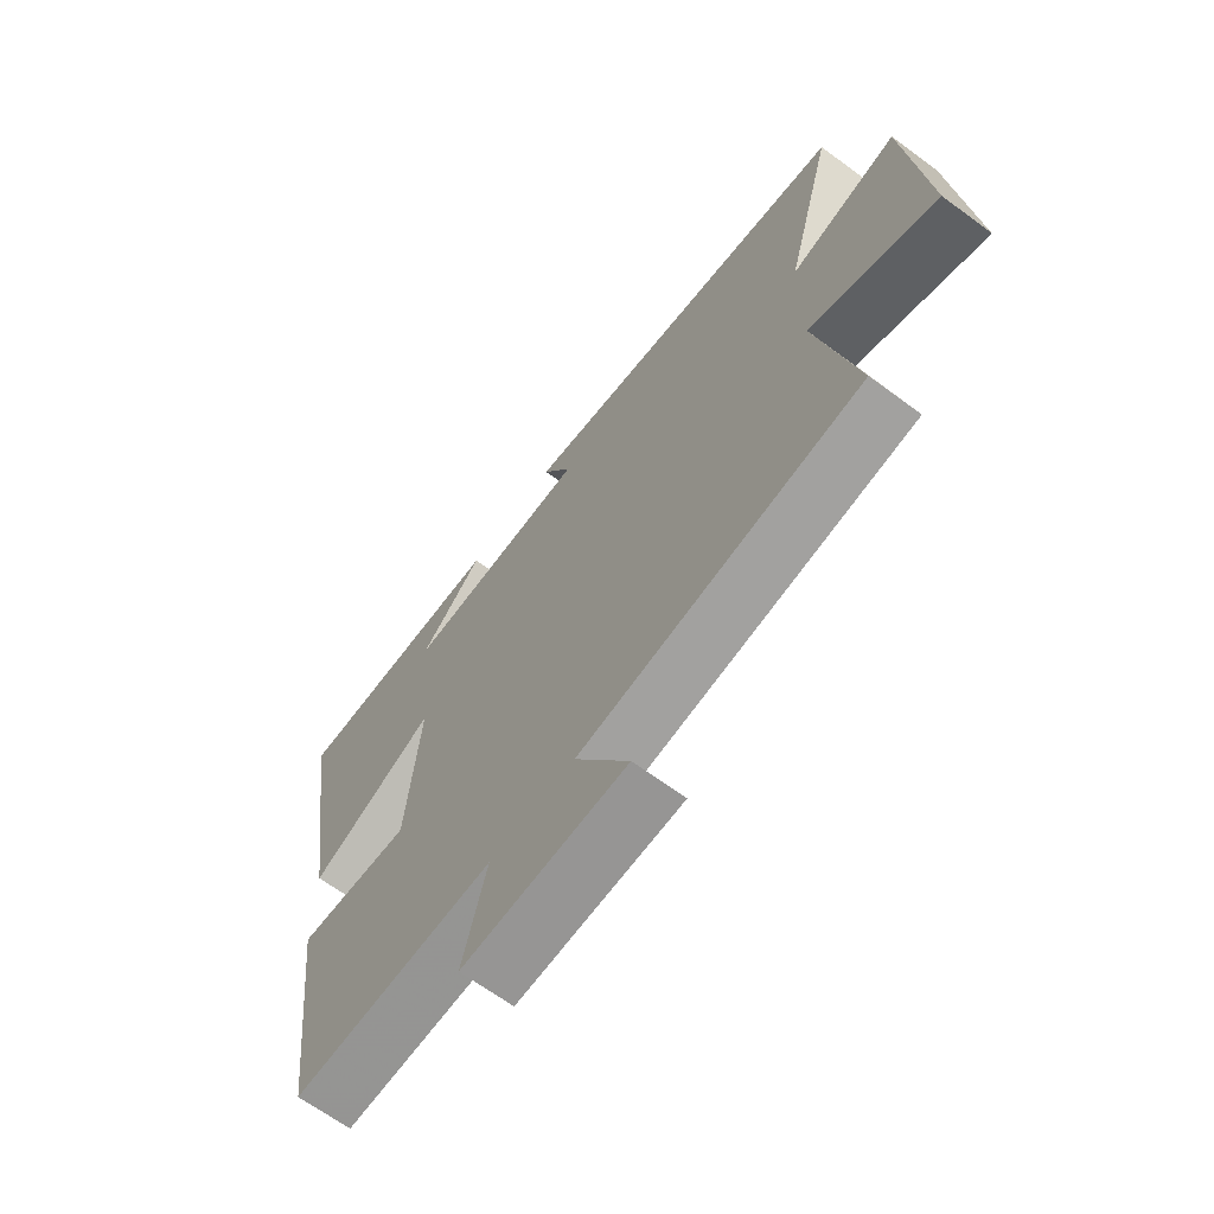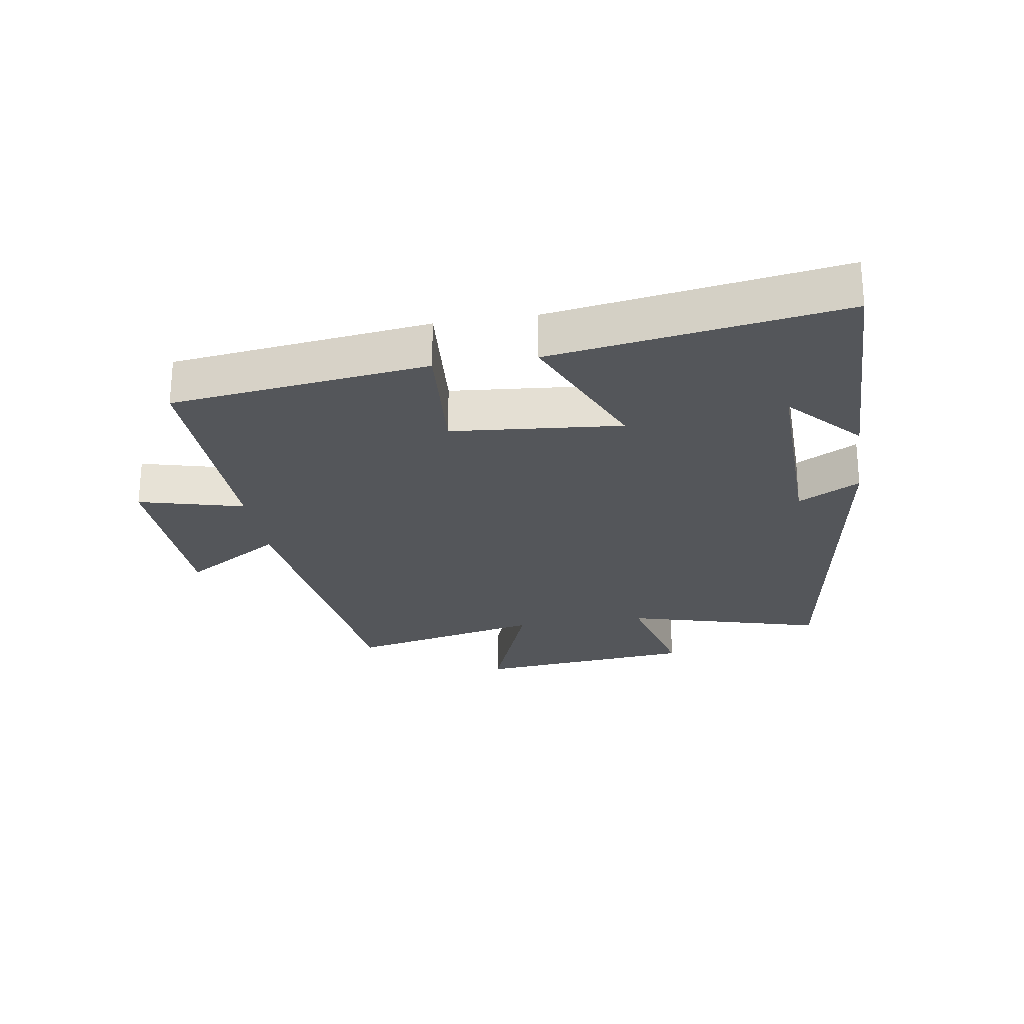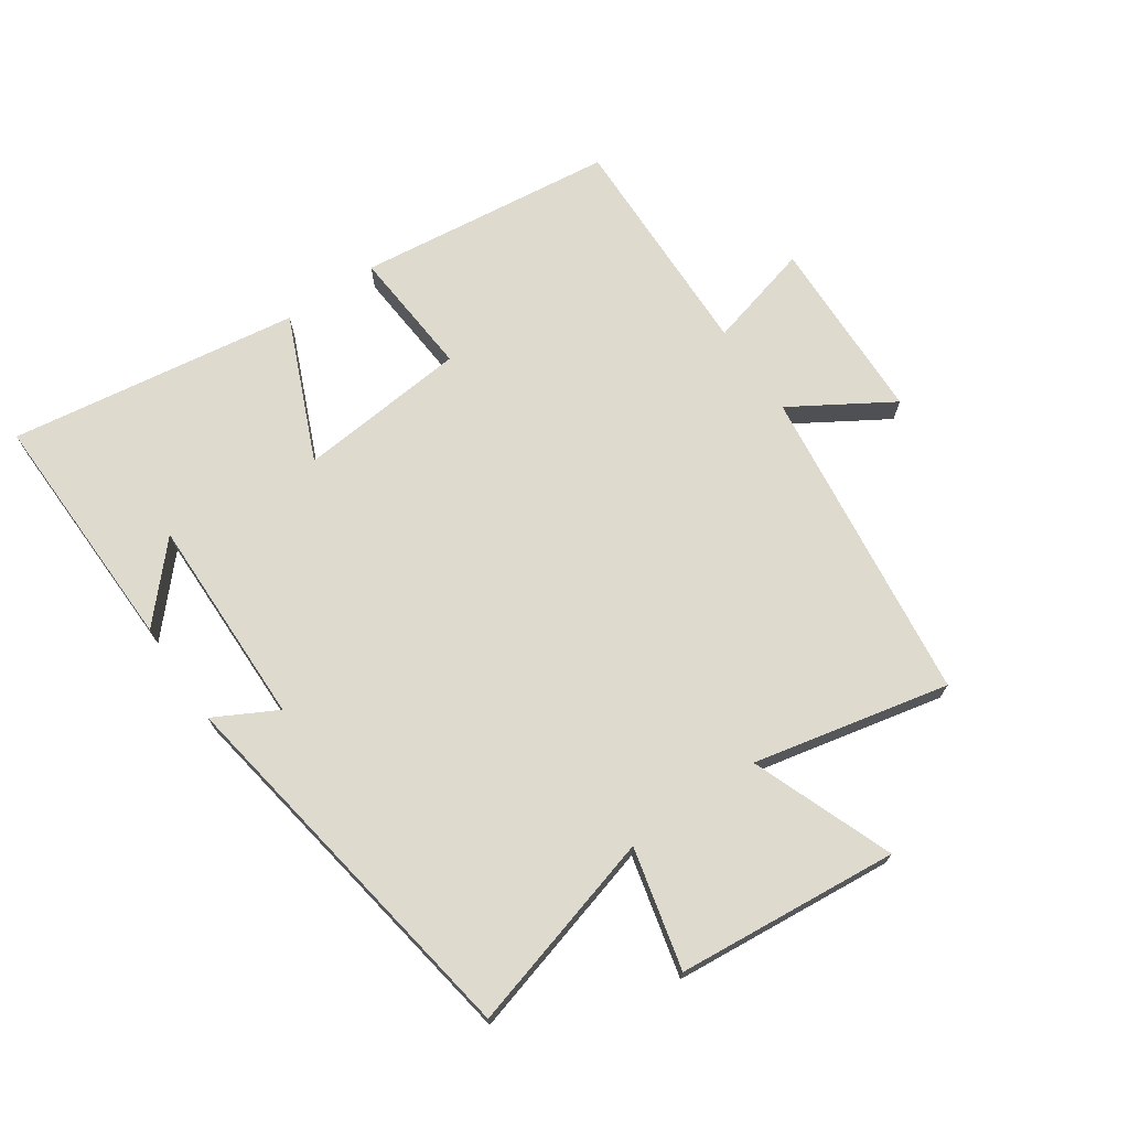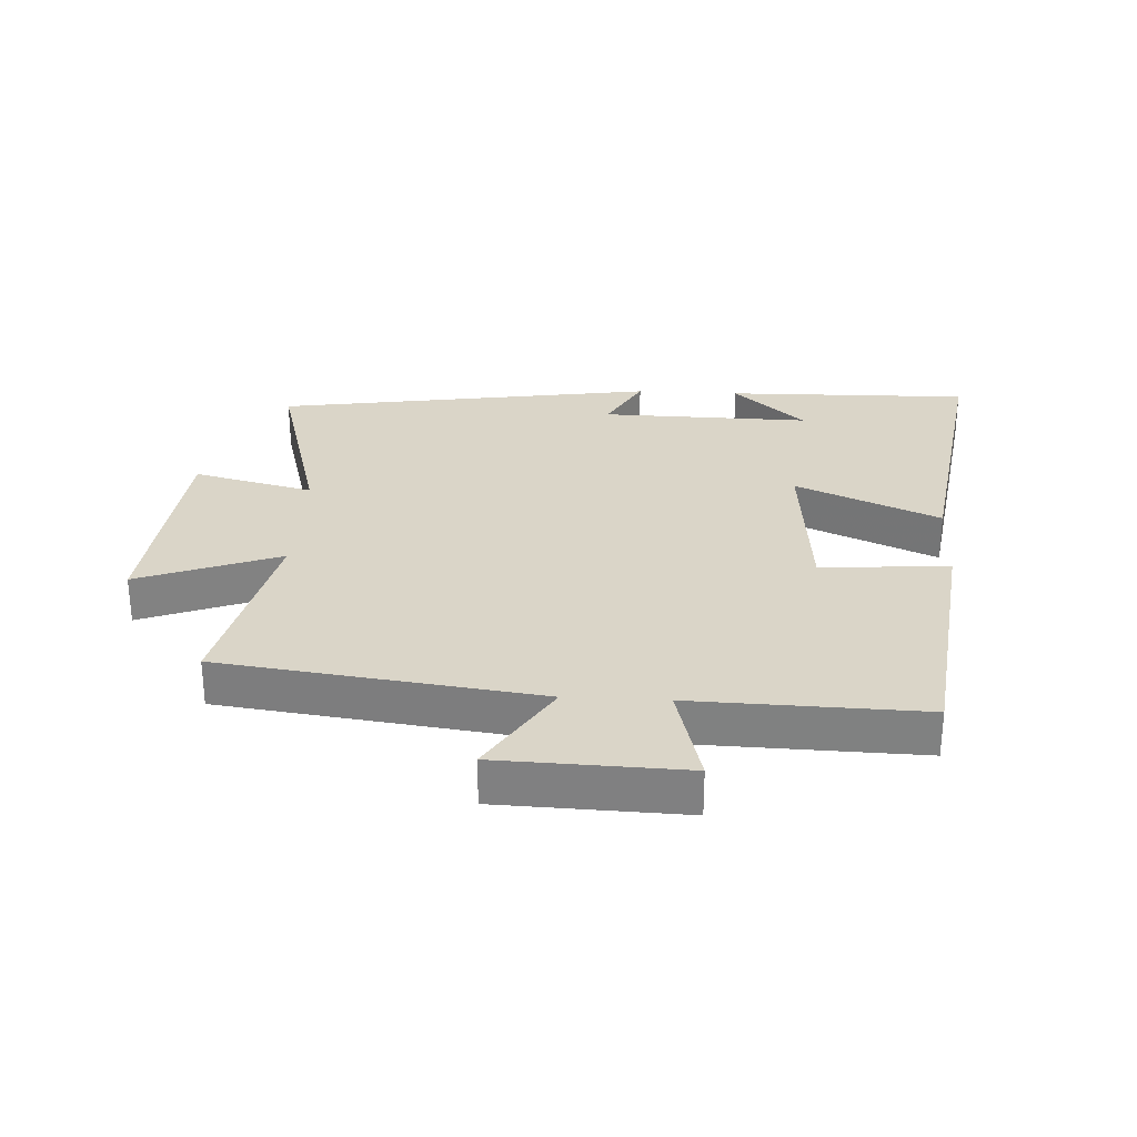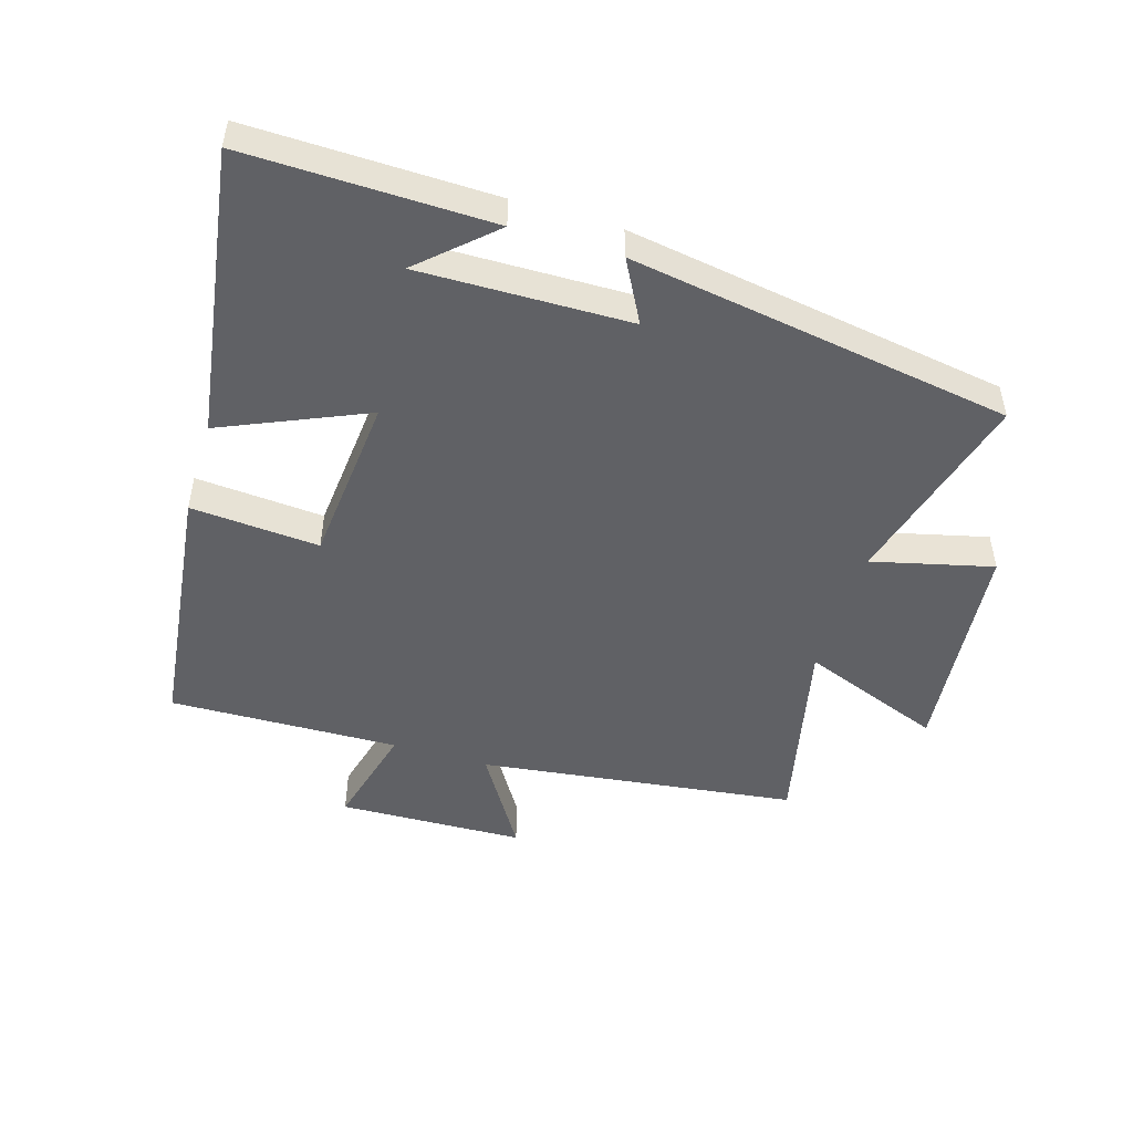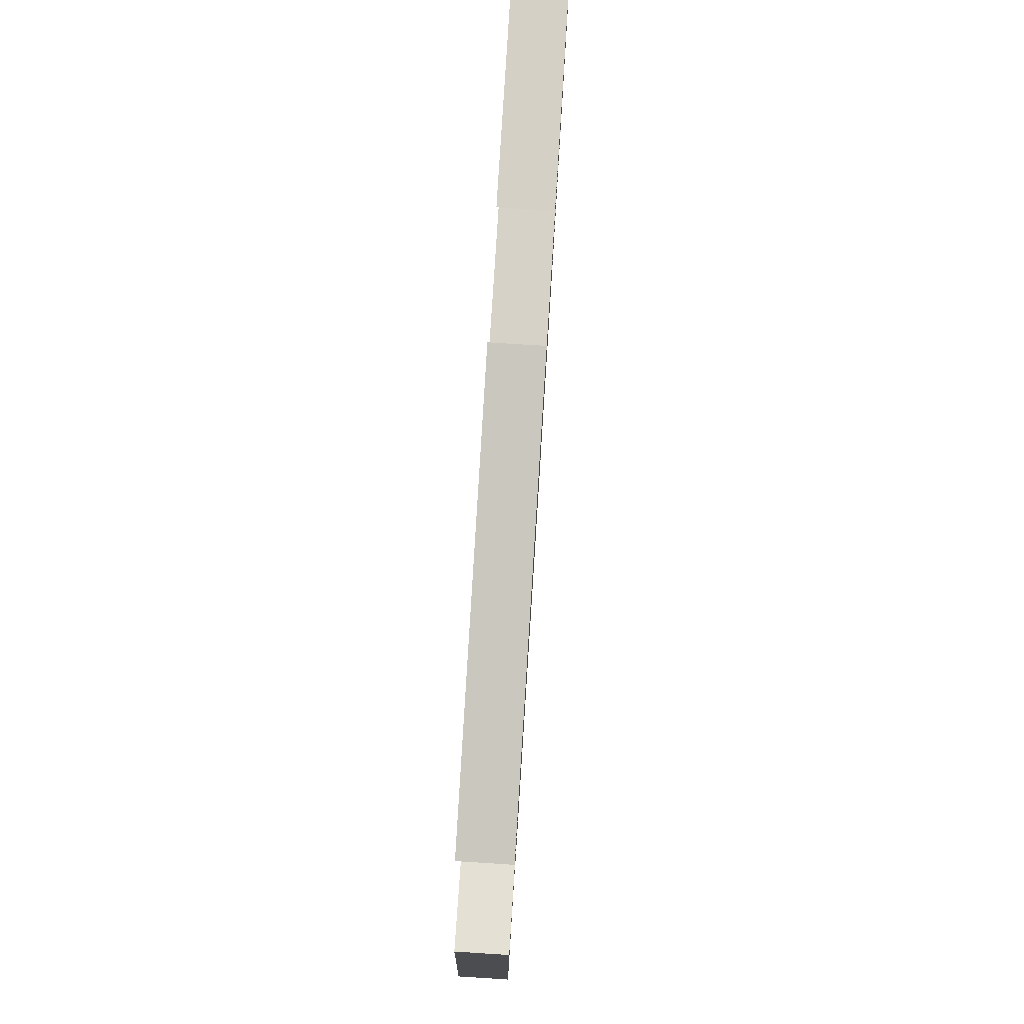
<metadata>
{"format":"obj","ext":"obj","renderer":"f3d","projection":"perspective","resolution":1024,"background":"white","views":[{"elev":-65.9,"azim":53.4,"up":"+Z"},{"elev":-25.2,"azim":-81.0,"up":"+Y"},{"elev":71.1,"azim":55.3,"up":"+Y"},{"elev":29.1,"azim":-176.9,"up":"+Y"},{"elev":-49.1,"azim":-17.0,"up":"+Y"},{"elev":79.5,"azim":93.6,"up":"+Z"}]}
</metadata>
<code>
v 0.569 0.07 -0.435
v 0.067 0.07 -0.5
v 0.164 0.07 -0.656
v -0.13 0.07 -0.666
v -0.087 0.07 -0.5
v -0.45 0.07 -0.51
v -0.5 0.07 -0.104
v -0.297 0.07 -0.119
v -0.273 0.07 0.149
v -0.5 0.07 0.05
v -0.57 0.07 0.507
v -0.183 0.07 0.5
v -0.296 0.07 0.396
v 0.036 0.07 0.402
v -0.017 0.07 0.5
v 0.586 0.07 0.405
v 0.5 0.07 0.092
v 0.69 0.07 0.139
v 0.724 0.07 -0.211
v 0.5 0.07 -0.126
v 0.569 0 -0.435
v 0.067 0 -0.5
v 0.164 0 -0.656
v -0.13 0 -0.666
v -0.087 0 -0.5
v -0.45 0 -0.51
v -0.5 0 -0.104
v -0.297 0 -0.119
v -0.273 0 0.149
v -0.5 0 0.05
v -0.57 0 0.507
v -0.183 0 0.5
v -0.296 0 0.396
v 0.036 0 0.402
v -0.017 0 0.5
v 0.586 0 0.405
v 0.5 0 0.092
v 0.69 0 0.139
v 0.724 0 -0.211
v 0.5 0 -0.126
f 17 18 19 20
f 14 15 16 17
f 13 14 17 20
f 11 12 13
f 9 10 11 13
f 20 1 2
f 13 20 2
f 9 13 2
f 5 6 7 8
f 5 8 9 2
f 2 3 4 5
f 40 39 38 37
f 37 36 35 34
f 40 37 34 33
f 33 32 31
f 33 31 30 29
f 22 21 40
f 22 40 33
f 22 33 29
f 28 27 26 25
f 22 29 28 25
f 25 24 23 22
f 1 21 22 2
f 2 22 23 3
f 3 23 24 4
f 4 24 25 5
f 5 25 26 6
f 6 26 27 7
f 7 27 28 8
f 8 28 29 9
f 9 29 30 10
f 10 30 31 11
f 11 31 32 12
f 12 32 33 13
f 13 33 34 14
f 14 34 35 15
f 15 35 36 16
f 16 36 37 17
f 17 37 38 18
f 18 38 39 19
f 19 39 40 20
f 20 40 21 1

</code>
